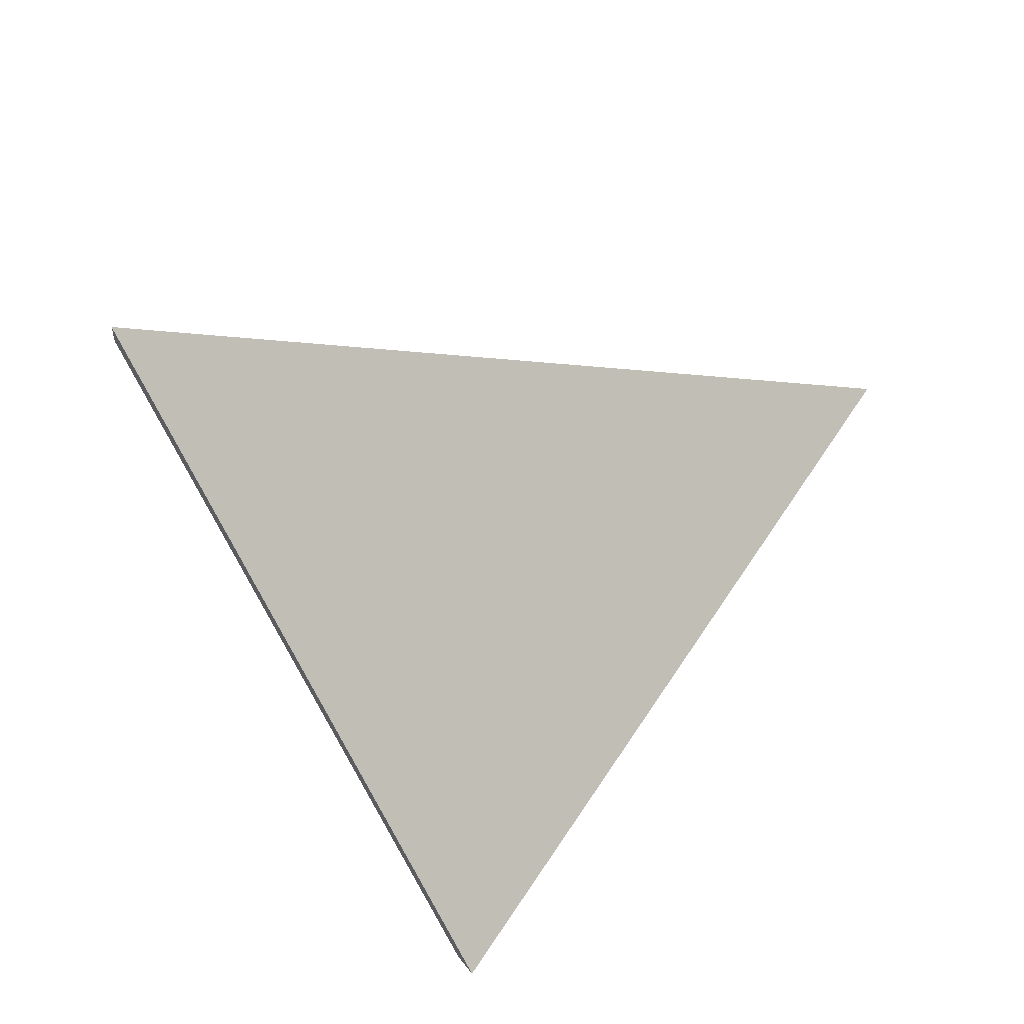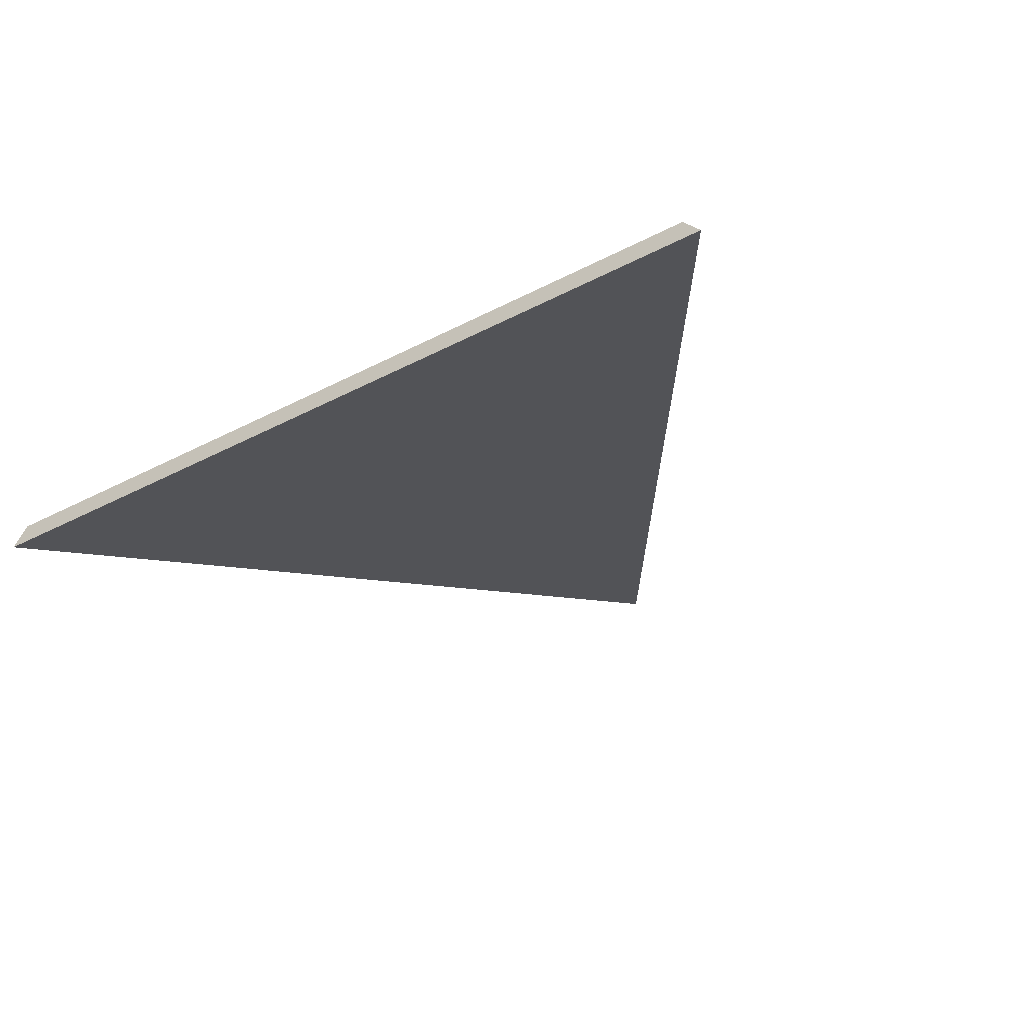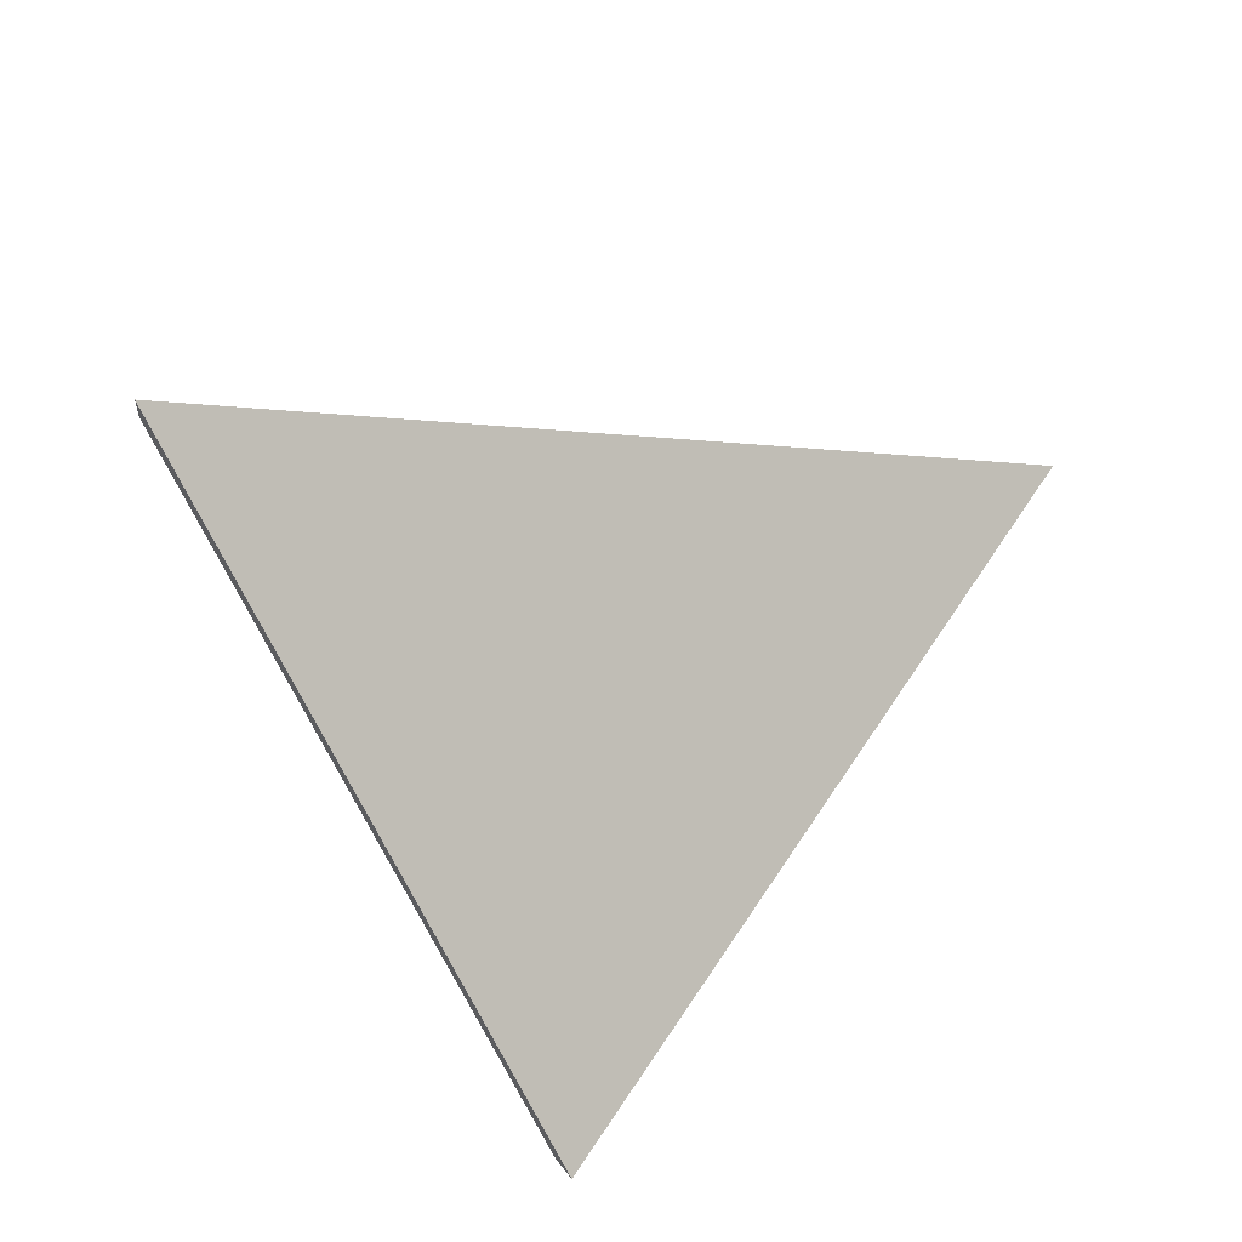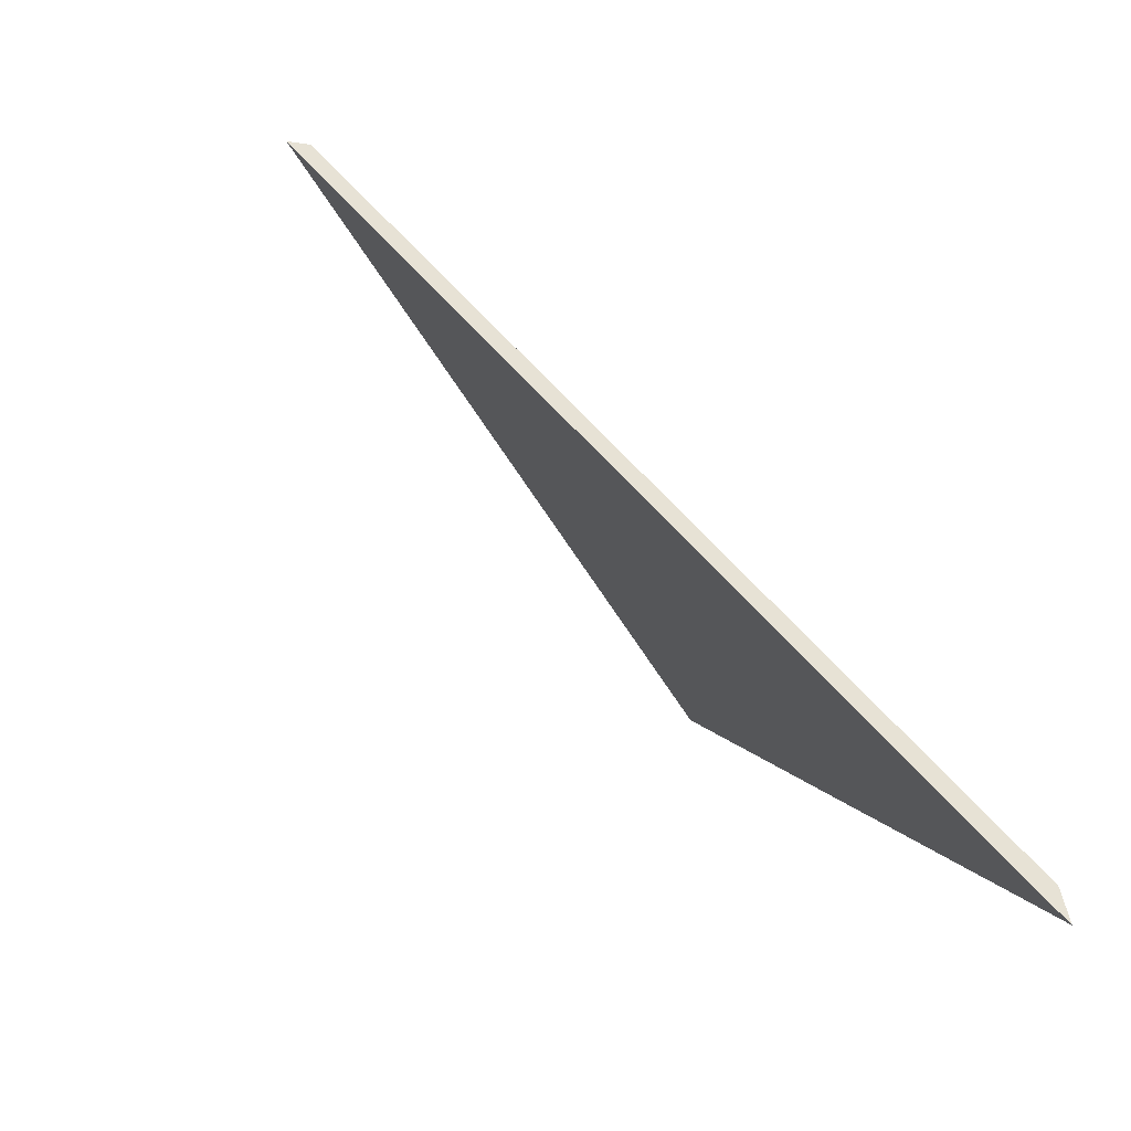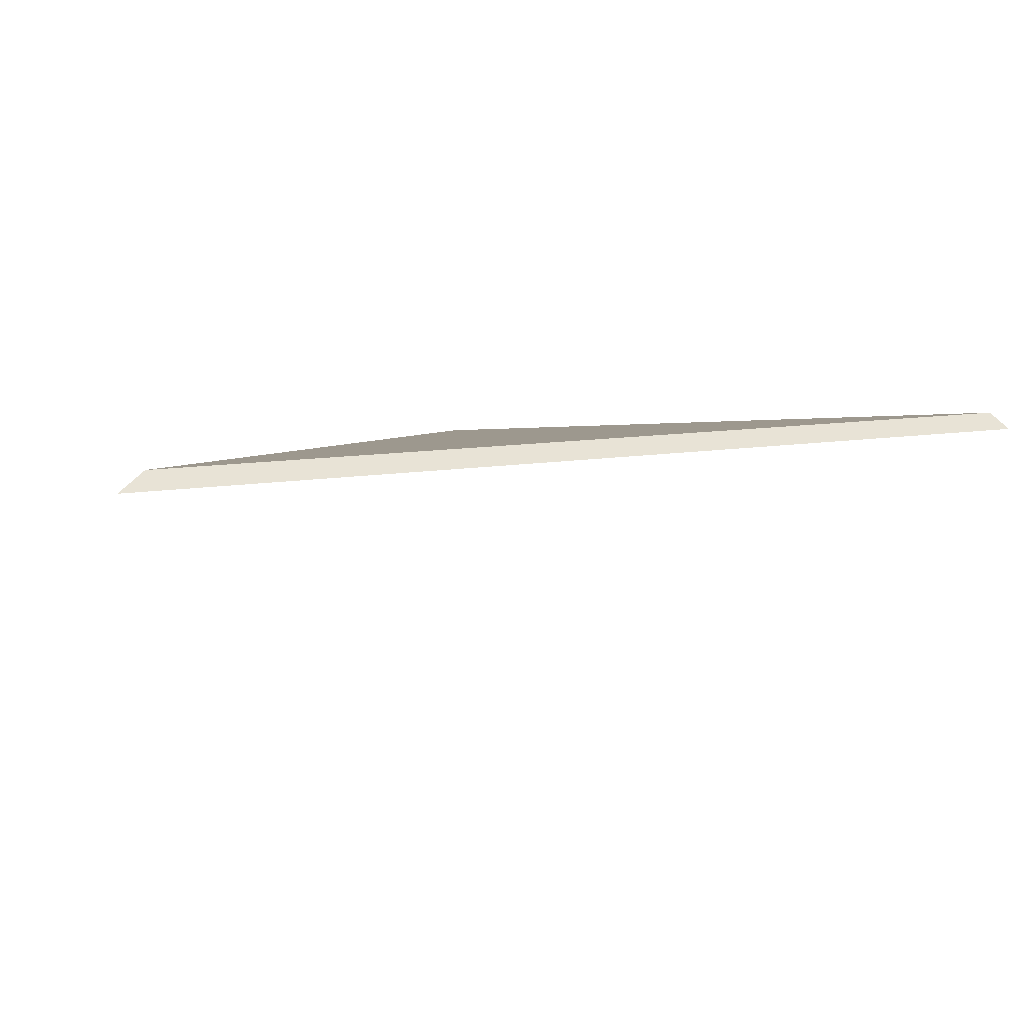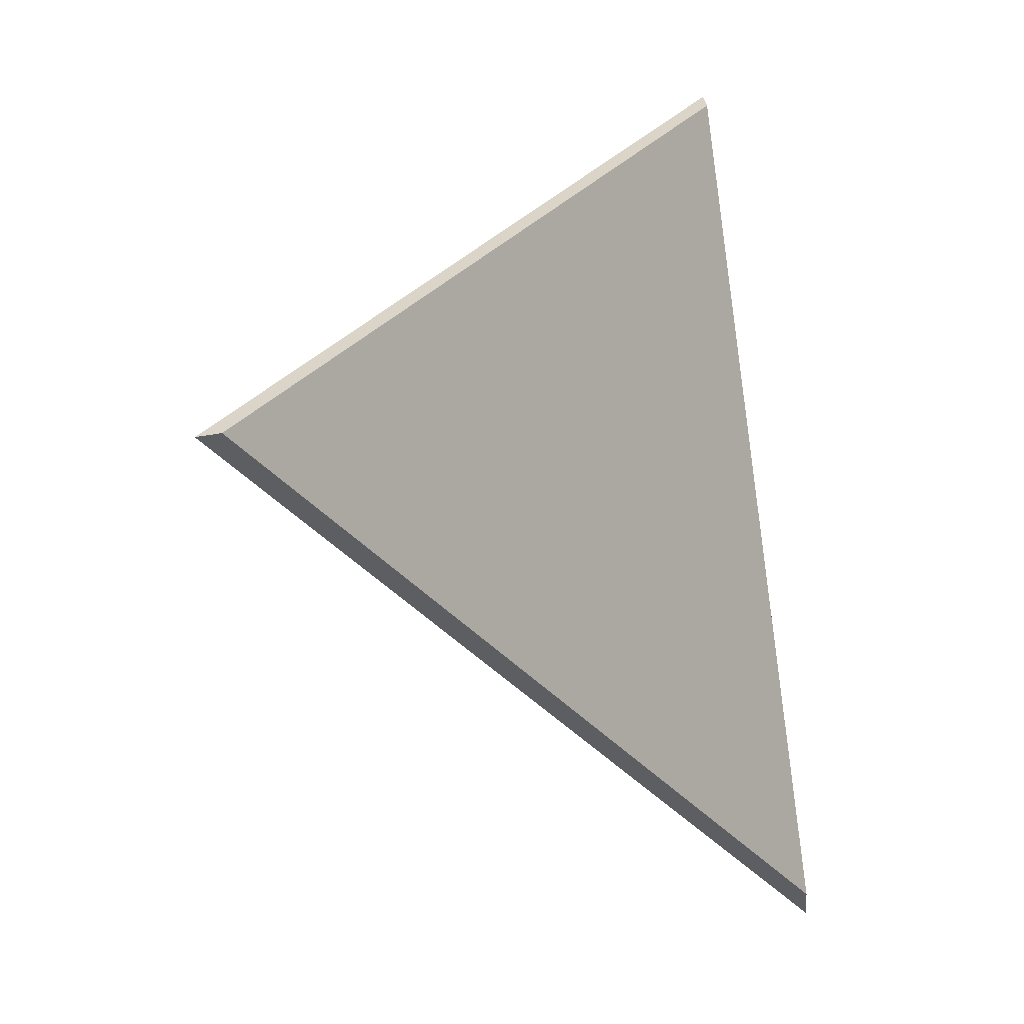
<metadata>
{"format":"obj","ext":"obj","renderer":"f3d","projection":"perspective","resolution":1024,"background":"white","views":[{"elev":56.8,"azim":97.5,"up":"+Y"},{"elev":29.2,"azim":141.2,"up":"+Z"},{"elev":57.7,"azim":97.6,"up":"+Y"},{"elev":-19.0,"azim":-107.2,"up":"+Z"},{"elev":-46.9,"azim":-18.8,"up":"+Z"},{"elev":76.3,"azim":-99.0,"up":"+Z"}]}
</metadata>
<code>
v -0.5559 -0.03724 3.333
v -0.4657 -0.03724 3.374
v -0.5096 0.02123 3.418
v -0.5096 0.02386 3.418
v -0.5096 0.02123 3.418
v -0.4657 -0.03724 3.374
v -0.4637 -0.03724 3.372
v -0.4637 -0.03724 3.372
v -0.4657 -0.03724 3.374
v -0.5559 -0.03724 3.333
v -0.558 -0.03724 3.329
v -0.558 -0.03724 3.329
v -0.5559 -0.03724 3.333
v -0.5096 0.02123 3.418
v -0.5096 0.02386 3.418
v -0.5096 0.02386 3.418
v -0.4637 -0.03724 3.372
v -0.558 -0.03724 3.329
f 1 2 3
f 4 5 6
f 4 6 7
f 8 9 10
f 8 10 11
f 12 13 14
f 12 14 15
f 16 17 18

</code>
